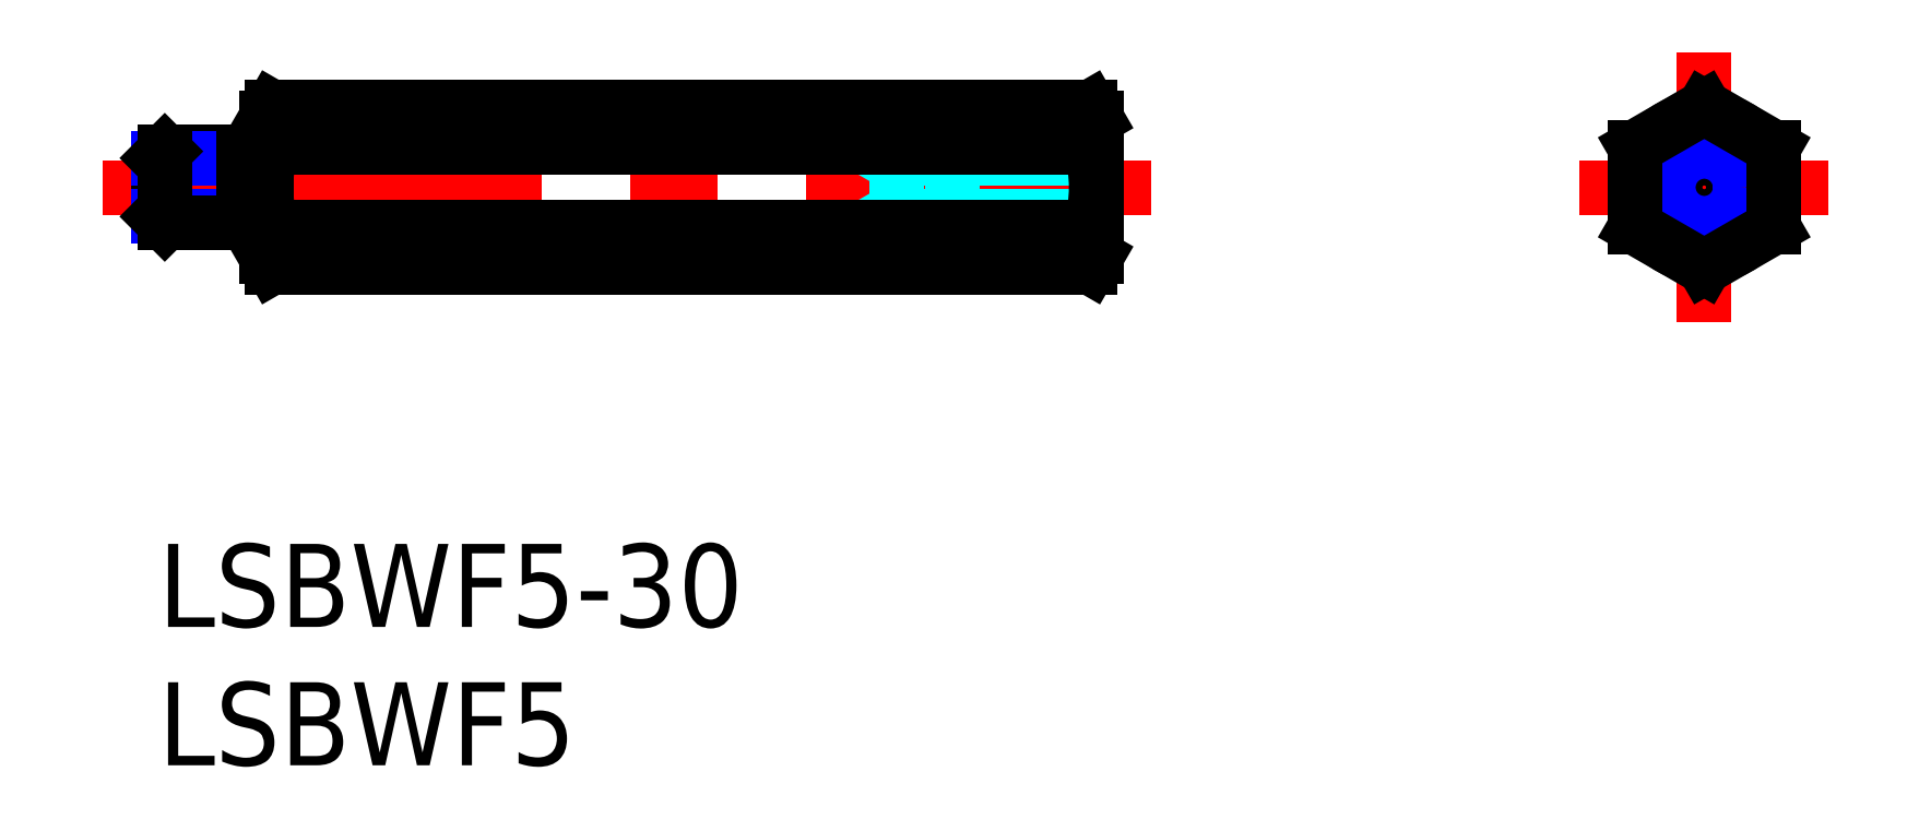
<metadata>
{"format":"dxf","ext":"dxf","renderer":"ezdxf+matplotlib","layout":"modelspace","background":"white","min_lineweight":24,"dpi":150}
</metadata>
<code>
0
SECTION
2
ENTITIES
0
INSERT
8
MSM_CONTINUOUS
2
*U4
10
0
20
0
30
0
0
INSERT
8
MSM_CONTINUOUS
2
*U5
10
0
20
0
30
0
0
LINE
8
MSM_CENTER
10
-2
20
12.89
30
0
11
35.9
21
12.89
31
0
0
LINE
8
MSM_CENTER
10
55.87
20
17.77
30
0
11
55.87
21
8
31
0
0
LINE
8
MSM_CENTER
10
60.37
20
12.89
30
0
11
51.37
21
12.89
31
0
0
LINE
8
MSM_CONTINUOUS
10
-2e-14
20
13.94
30
0
11
-5e-14
21
11.83
31
0
0
CIRCLE
8
MSM_CONTINUOUS
10
55.87
20
12.89
30
0
40
2.5
0
CIRCLE
8
MSM_CONTINUOUS
10
55.87
20
12.89
30
0
40
1.056
0
CIRCLE
8
MSM_NARROW
10
55.87
20
12.89
30
0
40
1.3
0
LINE
8
MSM_CONTINUOUS
10
3.1
20
14.19
30
0
11
0.2435
21
14.19
31
0
0
LINE
8
MSM_NARROW
10
3.1
20
13.94
30
0
11
-3.46e-14
21
13.94
31
0
0
LINE
8
MSM_NARROW
10
3.1
20
11.83
30
0
11
-3.46e-14
21
11.83
31
0
0
LINE
8
MSM_CONTINUOUS
10
3.1
20
11.59
30
0
11
0.2435
21
11.59
31
0
0
LINE
8
MSM_CONTINUOUS
10
-3.46e-14
20
13.94
30
0
11
0.2435
21
14.19
31
0
0
LINE
8
MSM_CONTINUOUS
10
0.2435
20
14.19
30
0
11
0.2435
21
11.59
31
0
0
LINE
8
MSM_CONTINUOUS
10
0.2435
20
11.59
30
0
11
-3.46e-14
21
11.83
31
0
0
LINE
8
MSM_CONTINUOUS
10
3.9
20
13.94
30
0
11
3.1
21
13.94
31
0
0
LINE
8
MSM_CONTINUOUS
10
3.9
20
11.84
30
0
11
3.1
21
11.84
31
0
0
LINE
8
MSM_CONTINUOUS
10
3.1
20
11.59
30
0
11
3.1
21
14.19
31
0
0
LINE
8
MSM_DASHED
10
33.9
20
14.19
30
0
11
28.7
21
14.19
31
0
0
LINE
8
MSM_DASHED
10
33.9
20
13.94
30
0
11
26.71
21
13.94
31
0
0
LINE
8
MSM_DASHED
10
33.9
20
11.83
30
0
11
26.71
21
11.83
31
0
0
LINE
8
MSM_DASHED
10
33.9
20
11.59
30
0
11
28.7
21
11.59
31
0
0
LINE
8
MSM_DASHED
10
26.71
20
11.83
30
0
11
26.71
21
13.94
31
0
0
LINE
8
MSM_DASHED
10
26.71
20
13.94
30
0
11
26.1
21
12.89
31
0
0
LINE
8
MSM_DASHED
10
26.71
20
11.83
30
0
11
26.1
21
12.89
31
0
0
LINE
8
MSM_DASHED
10
28.7
20
11.59
30
0
11
27.8
21
11.83
31
0
0
LINE
8
MSM_DASHED
10
28.7
20
14.19
30
0
11
27.8
21
13.94
31
0
0
LINE
8
MSM_DASHED
10
28.7
20
14.19
30
0
11
28.7
21
11.59
31
0
0
LINE
8
MSM_CONTINUOUS
10
33.68
20
10
30
0
11
33.9
21
10.39
31
0
0
ARC
8
MSM_CONTINUOUS
10
29.12
20
12.89
30
0
40
4.777
50
342.4
51
17.59
0
LINE
8
MSM_CONTINUOUS
10
33.9
20
15.39
30
0
11
33.9
21
10.39
31
0
0
LINE
8
MSM_CONTINUOUS
10
4.123
20
15.77
30
0
11
33.68
21
15.77
31
0
0
LINE
8
MSM_CONTINUOUS
10
4.123
20
14.33
30
0
11
33.68
21
14.33
31
0
0
LINE
8
MSM_CONTINUOUS
10
4.123
20
11.44
30
0
11
33.68
21
11.44
31
0
0
LINE
8
MSM_CONTINUOUS
10
4.123
20
10
30
0
11
33.68
21
10
31
0
0
LINE
8
MSM_CONTINUOUS
10
33.9
20
15.39
30
0
11
33.68
21
15.77
31
0
0
ARC
8
MSM_CONTINUOUS
10
32.62
20
15.05
30
0
40
1.278
50
325.6
51
25.62
0
ARC
8
MSM_CONTINUOUS
10
32.62
20
10.72
30
0
40
1.278
50
334.4
51
34.38
0
LINE
8
MSM_CONTINUOUS
10
4.123
20
10
30
0
11
3.9
21
10.39
31
0
0
ARC
8
MSM_CONTINUOUS
10
8.677
20
12.89
30
0
40
4.777
50
162.4
51
197.6
0
LINE
8
MSM_CONTINUOUS
10
3.9
20
15.39
30
0
11
3.9
21
10.39
31
0
0
LINE
8
MSM_CONTINUOUS
10
3.9
20
15.39
30
0
11
4.123
21
15.77
31
0
0
ARC
8
MSM_CONTINUOUS
10
5.178
20
15.05
30
0
40
1.278
50
154.4
51
214.4
0
ARC
8
MSM_CONTINUOUS
10
5.178
20
10.72
30
0
40
1.278
50
145.6
51
205.6
0
LINE
8
MSM_CONTINUOUS
10
53.37
20
11.44
30
0
11
55.87
21
10
31
0
0
LINE
8
MSM_CONTINUOUS
10
55.87
20
10
30
0
11
58.37
21
11.44
31
0
0
LINE
8
MSM_CONTINUOUS
10
58.37
20
11.44
30
0
11
58.37
21
14.33
31
0
0
LINE
8
MSM_CONTINUOUS
10
58.37
20
14.33
30
0
11
55.87
21
15.77
31
0
0
LINE
8
MSM_CONTINUOUS
10
55.87
20
15.77
30
0
11
53.37
21
14.33
31
0
0
LINE
8
MSM_CONTINUOUS
10
53.37
20
14.33
30
0
11
53.37
21
11.44
31
0
0
ENDSEC
0
EOF

</code>
